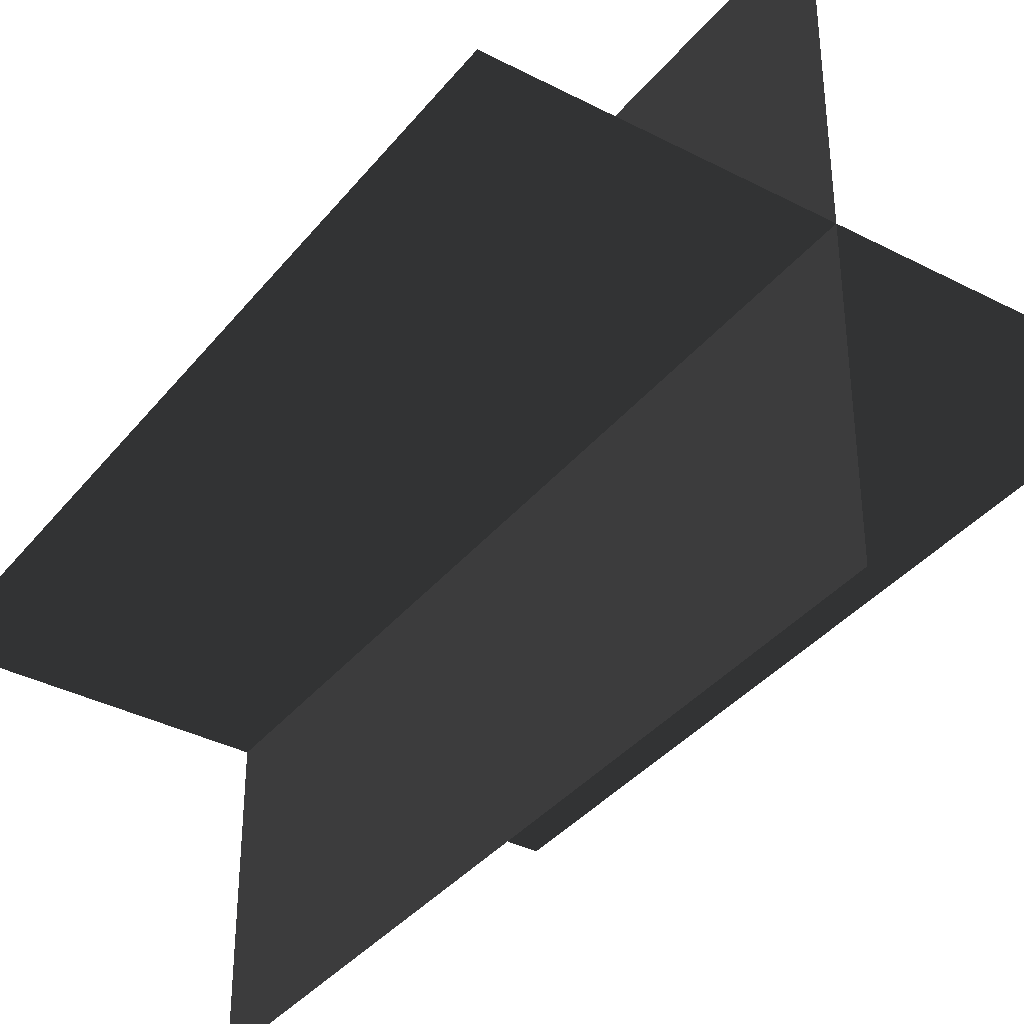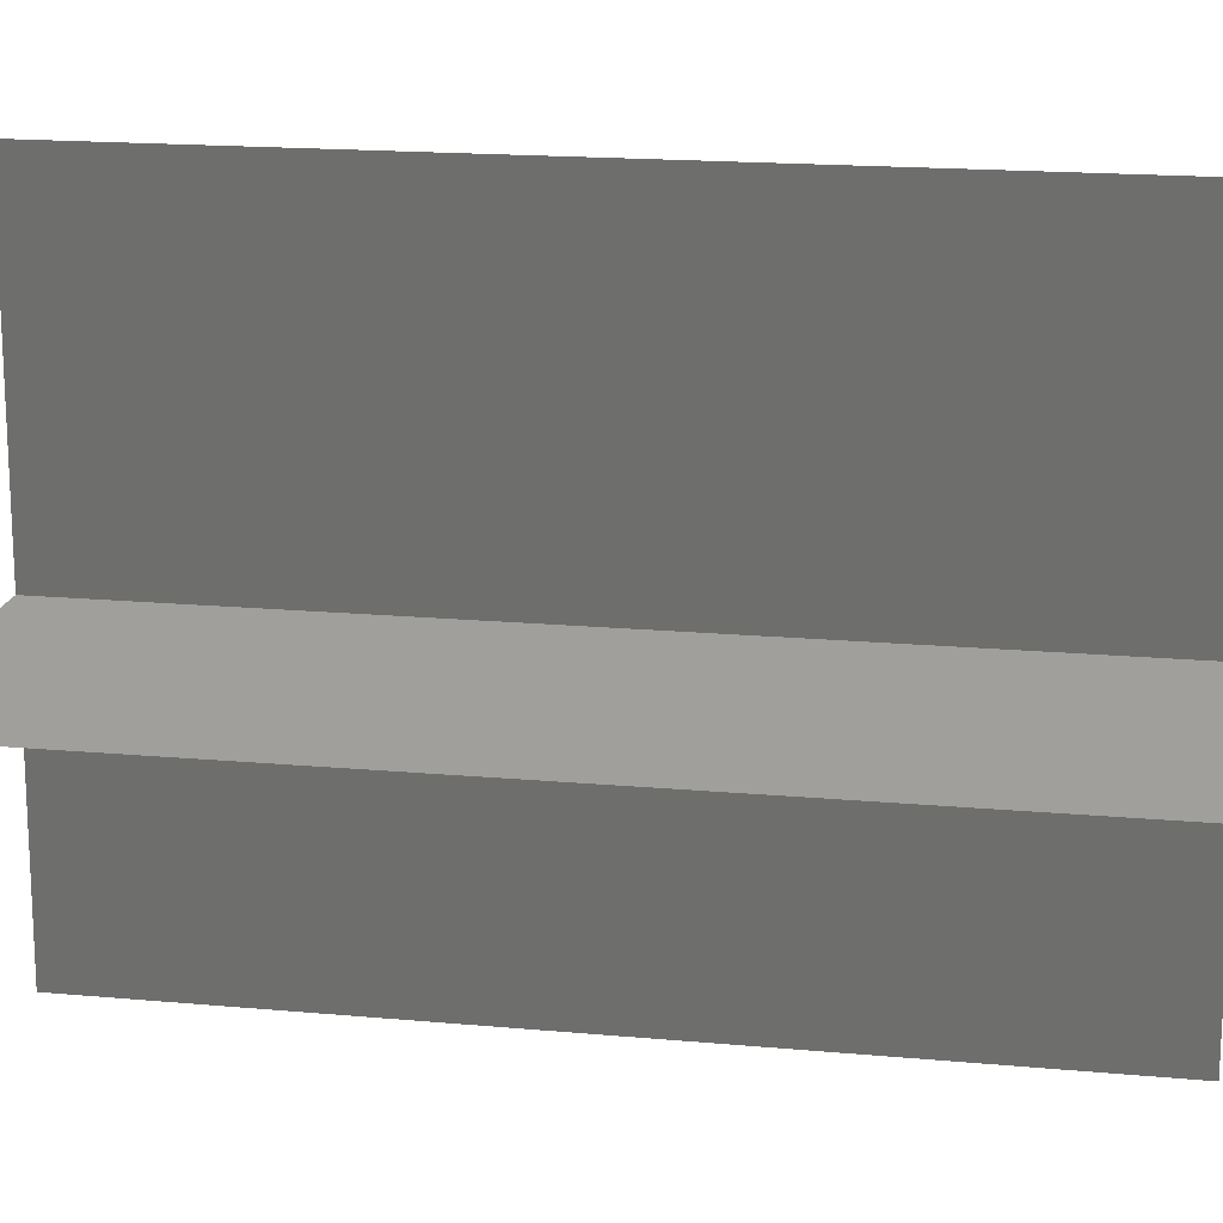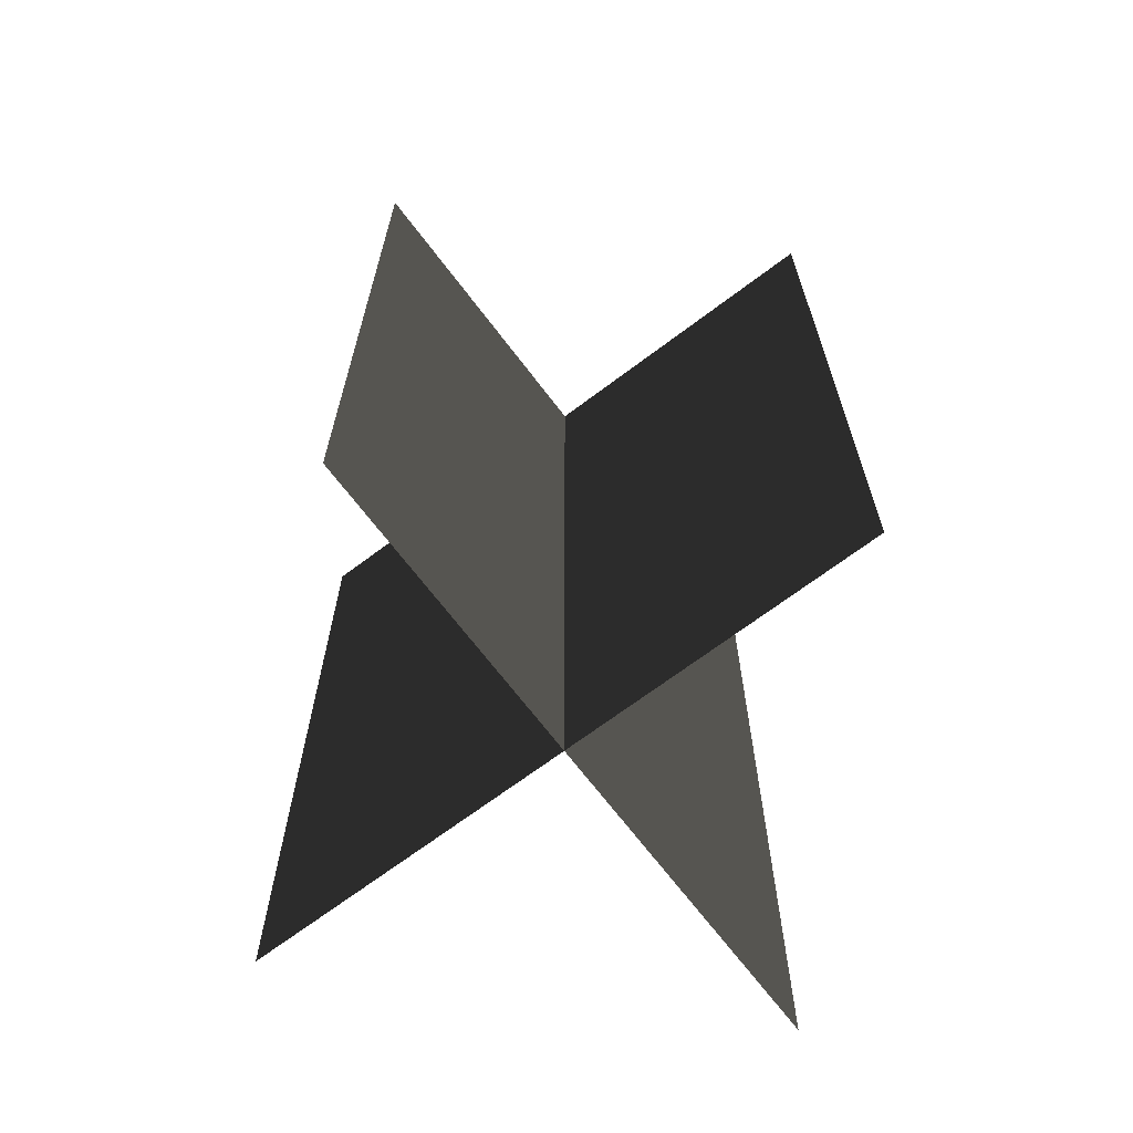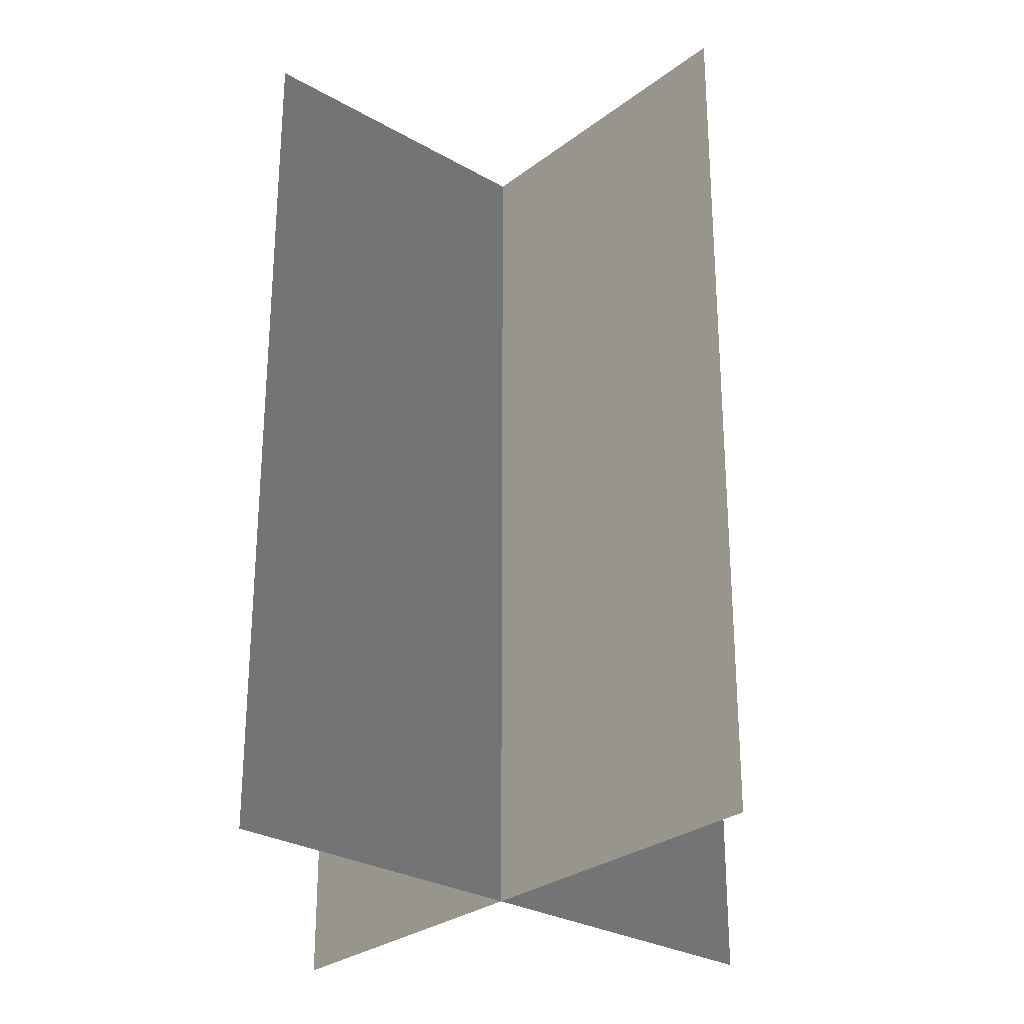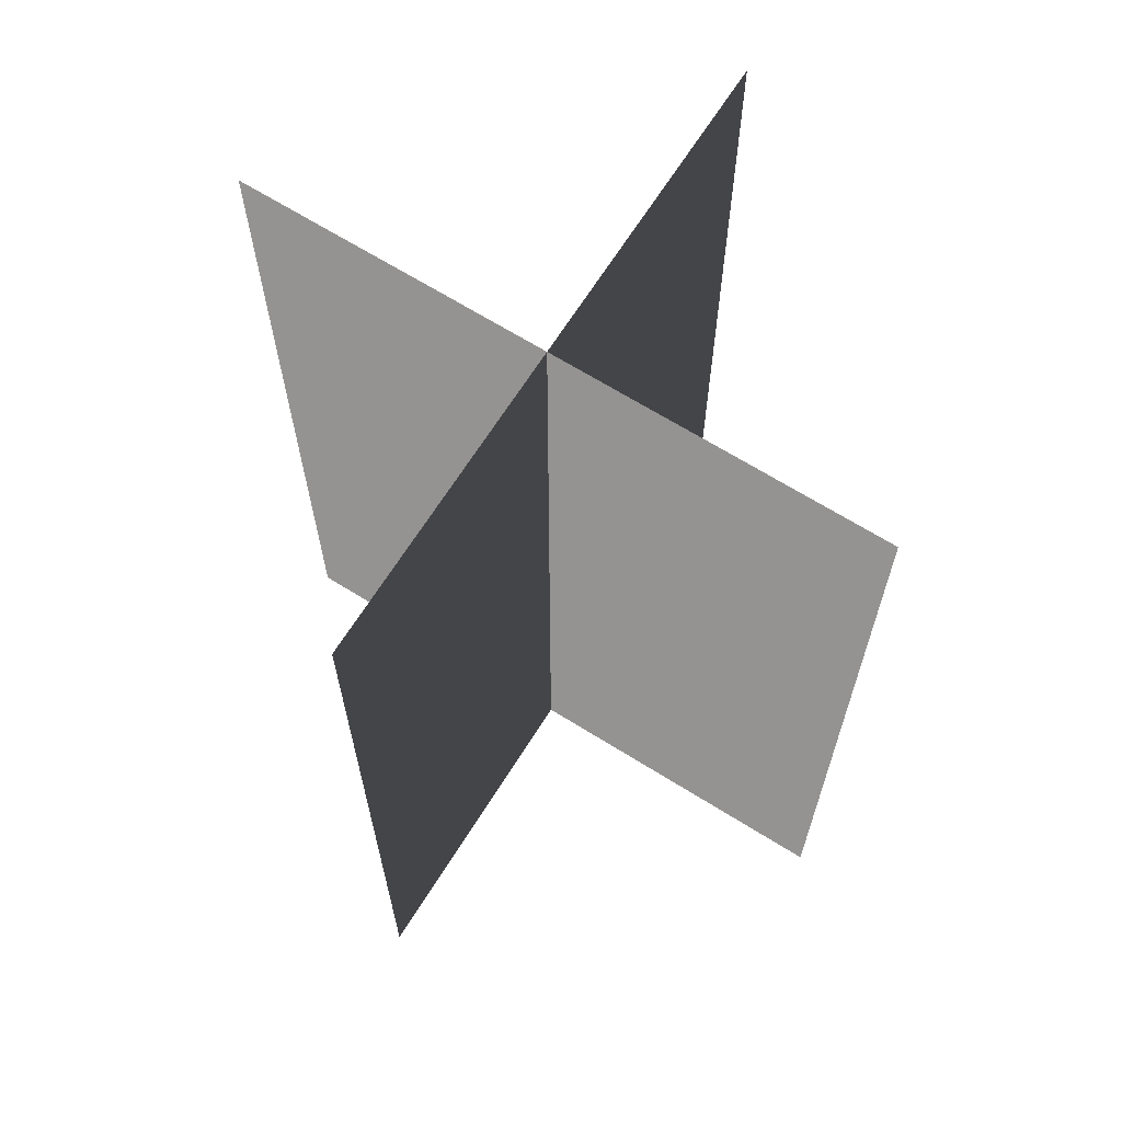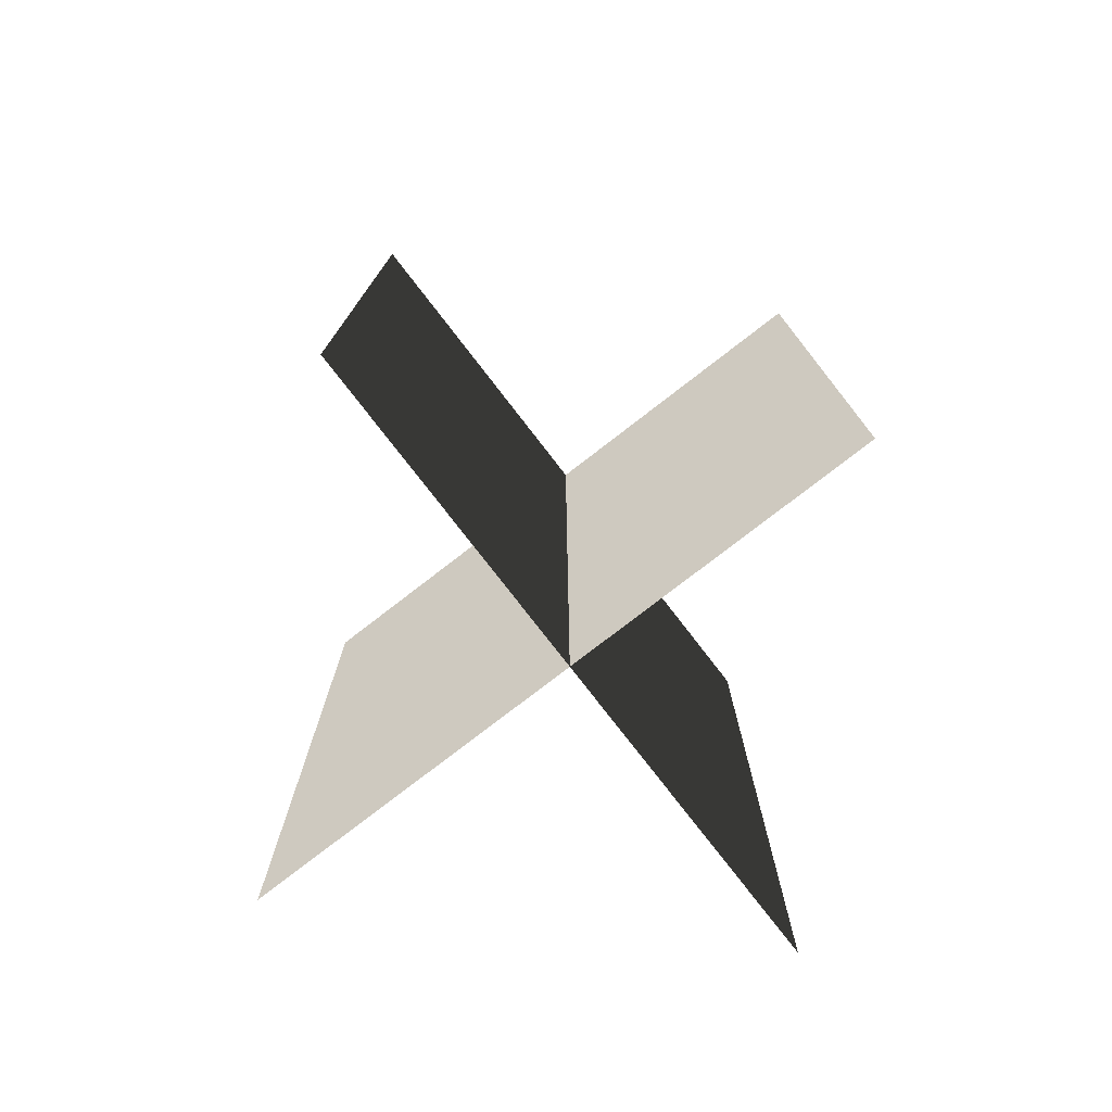
<metadata>
{"format":"obj","ext":"obj","renderer":"f3d","projection":"perspective","resolution":1024,"background":"white","views":[{"elev":-37.0,"azim":146.2,"up":"+Y"},{"elev":17.2,"azim":100.4,"up":"+Y"},{"elev":-68.4,"azim":37.1,"up":"+Z"},{"elev":-28.2,"azim":138.9,"up":"+Z"},{"elev":66.8,"azim":122.1,"up":"+Z"},{"elev":-77.7,"azim":-52.3,"up":"+Z"}]}
</metadata>
<code>
v 0.1617 -0.009193 1.888e-06
v 0.1617 -0.009193 0.4323
v -0.1562 -0.009193 0.4323
v -0.1562 -0.009193 1.888e-06
v 0.005386 -0.1631 1.867e-06
v 0.005386 -0.1631 0.4323
v 0.005386 0.1548 0.4323
v 0.005386 0.1548 1.91e-06
g Palm_Tree_23065_256
f 1 3 2
f 1 4 3
f 5 7 6
f 5 8 7

</code>
